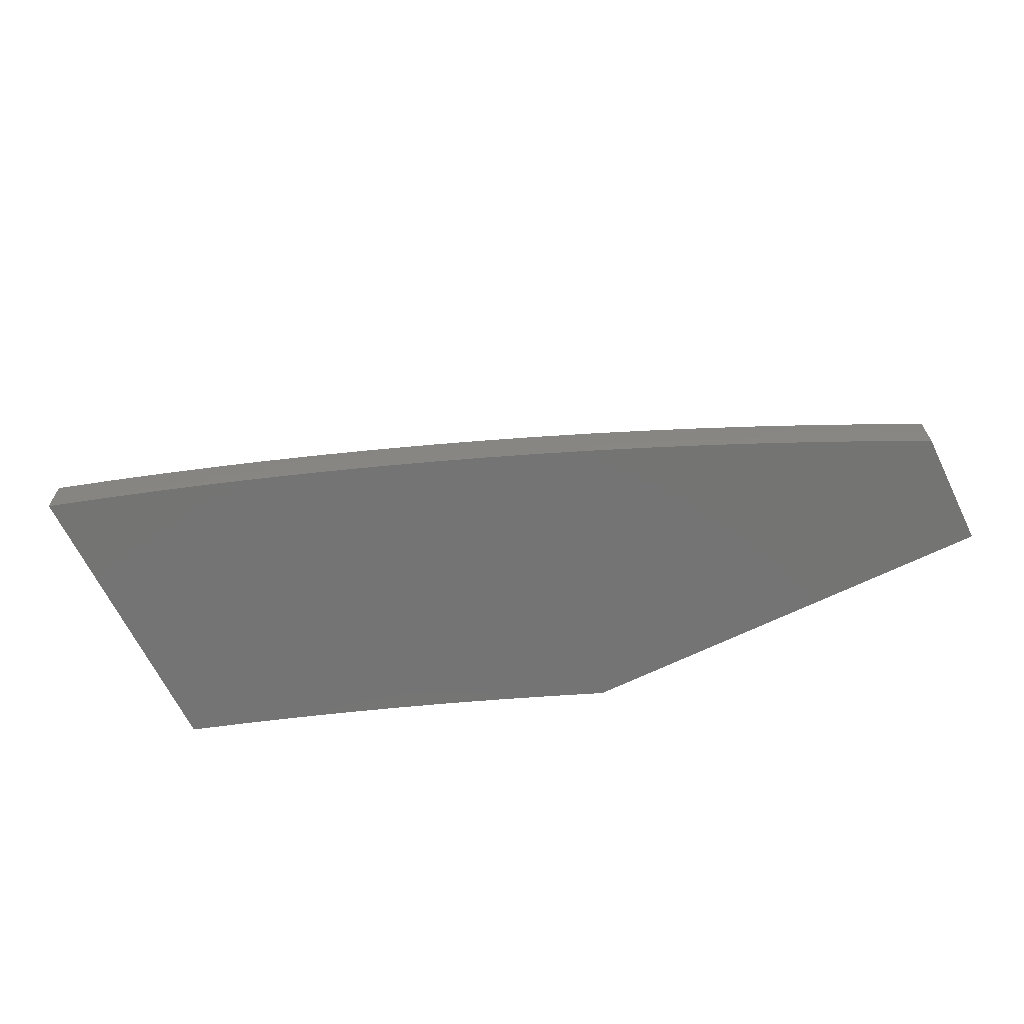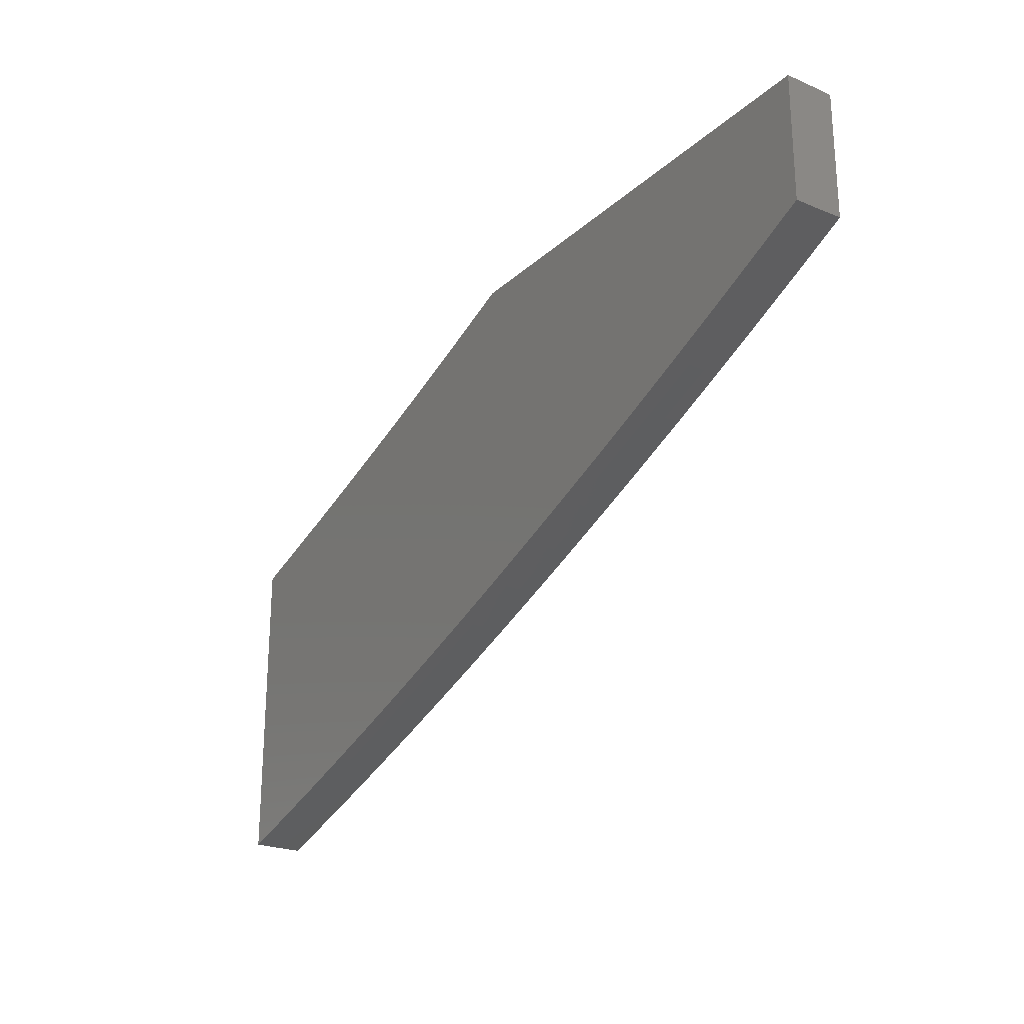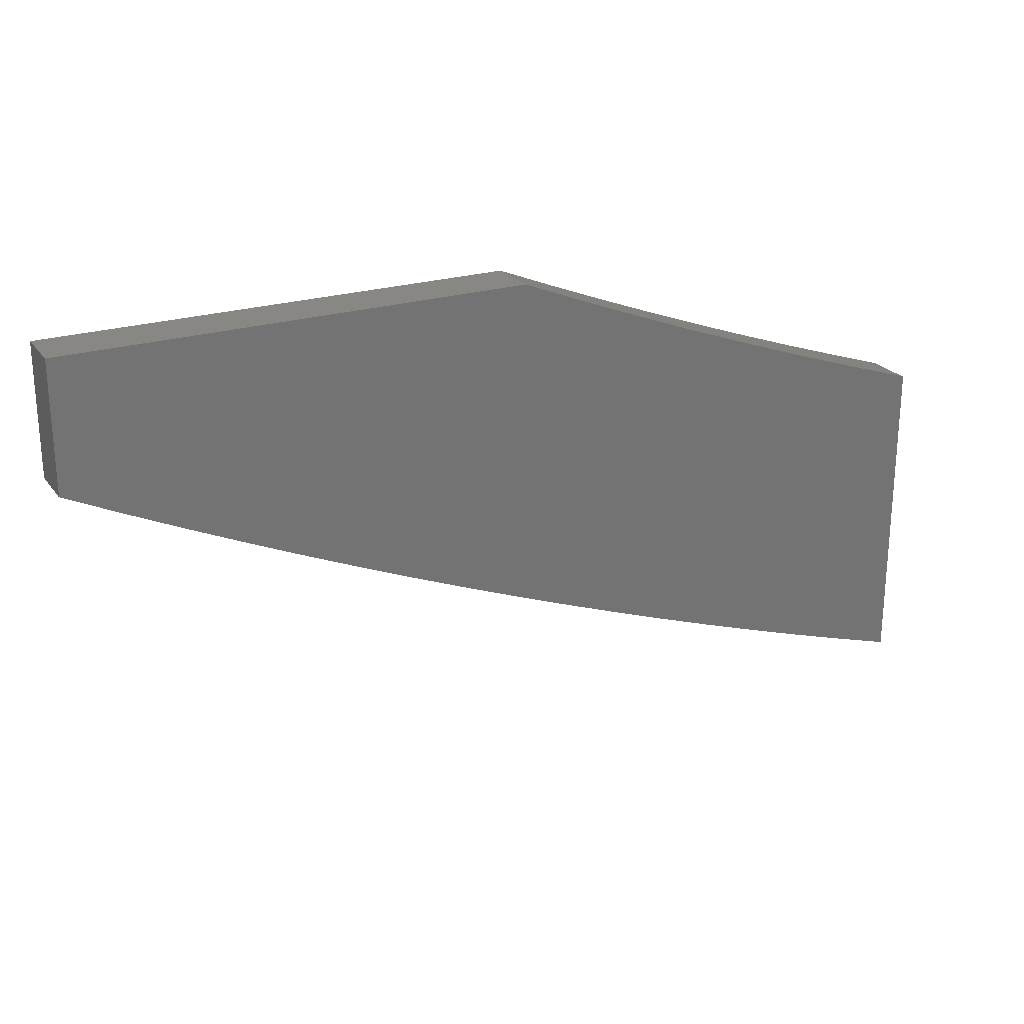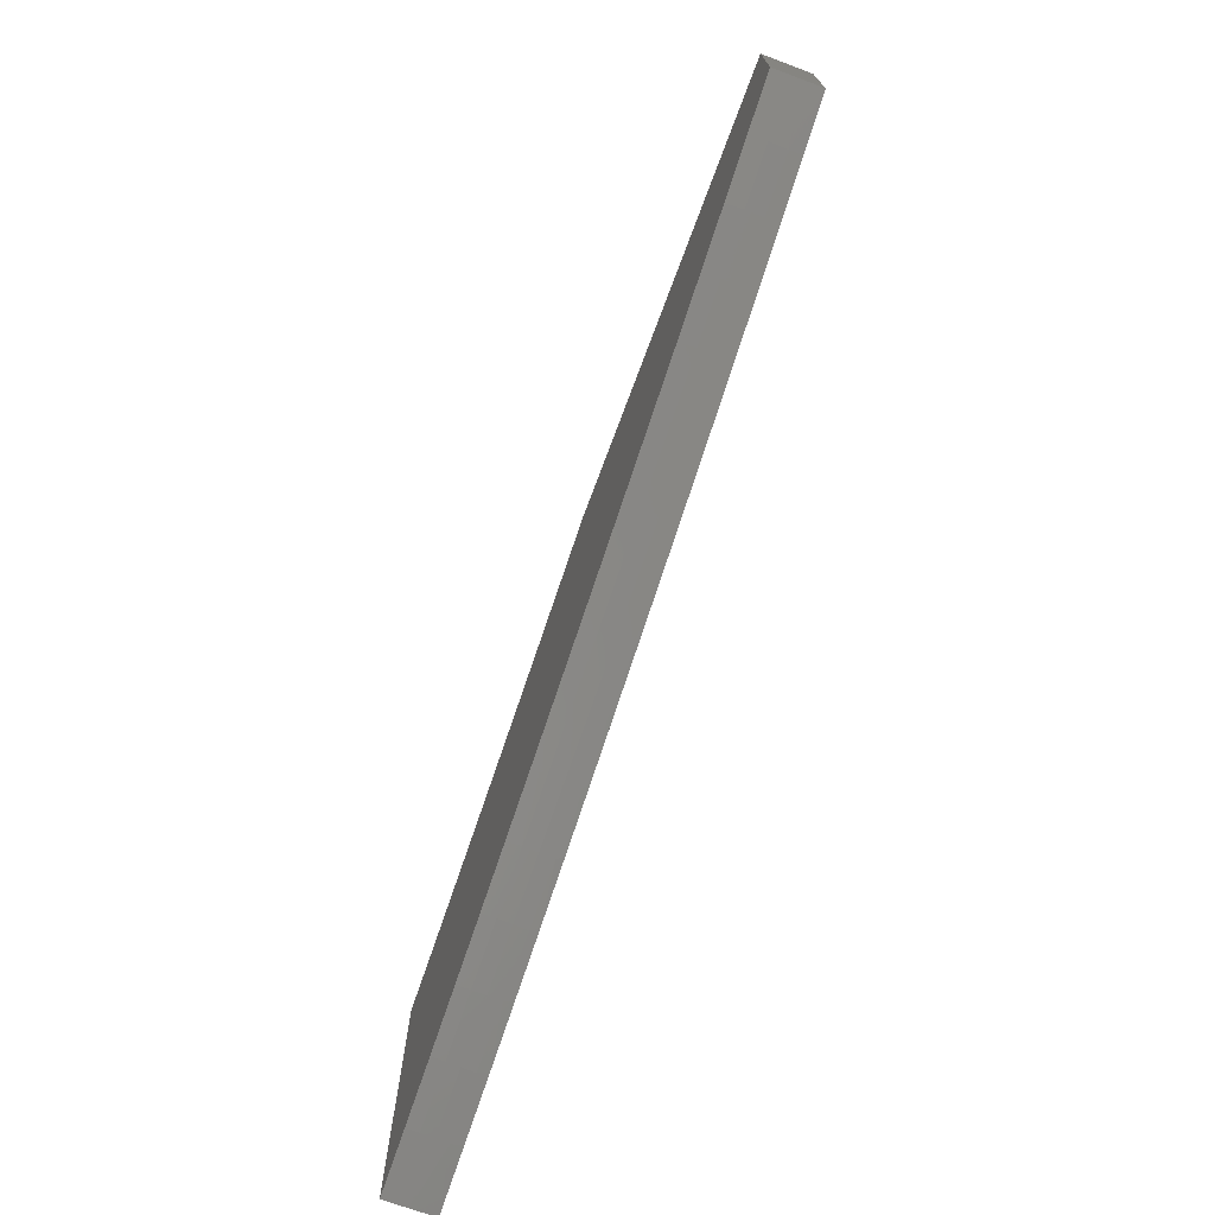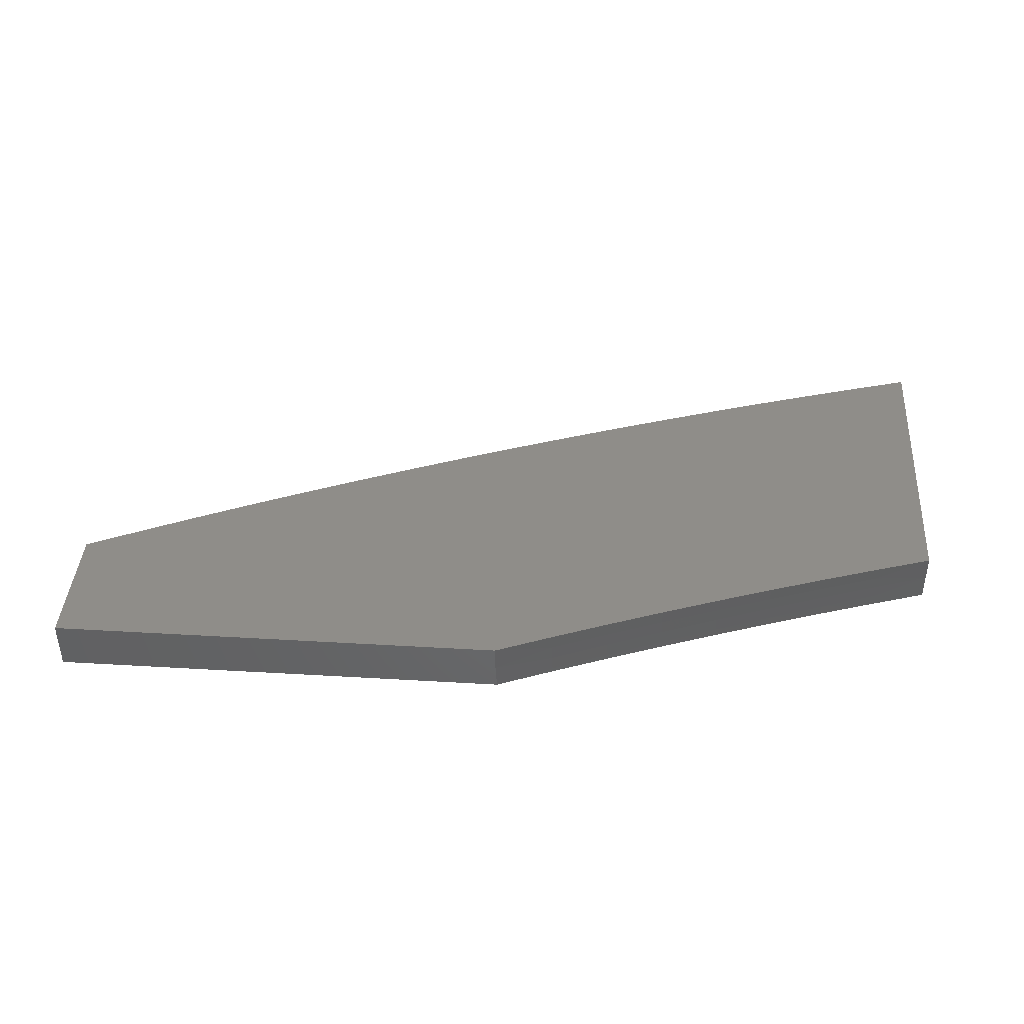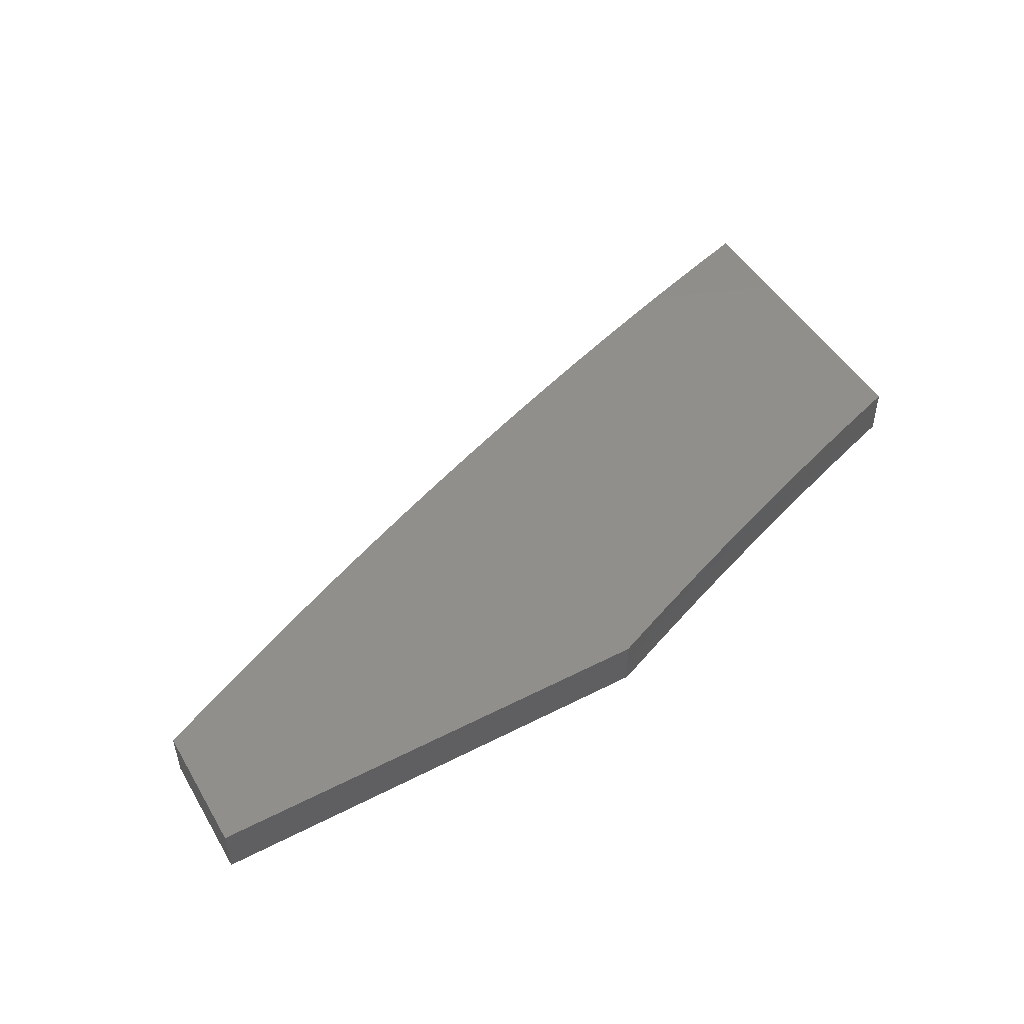
<metadata>
{"format":"stl","ext":"stl","renderer":"f3d","projection":"perspective","resolution":1024,"background":"white","views":[{"elev":-66.3,"azim":-153.9,"up":"+Y"},{"elev":-24.4,"azim":-125.1,"up":"+Z"},{"elev":24.1,"azim":-26.8,"up":"+Z"},{"elev":-72.0,"azim":-110.4,"up":"+Z"},{"elev":41.1,"azim":4.1,"up":"+Y"},{"elev":48.7,"azim":-29.7,"up":"+Y"}]}
</metadata>
<code>
# stl→obj: 119 verts, 234 faces
v -2.438 -8.945 -6.026
v -2.5 -8.945 -6
v -2.438 -8.962 -6.026
v -2.499 -8.973 -6
v -2.437 -8.978 -6.026
v -2.498 -9 -6
v -2.436 -8.995 -6.026
v -2.436 -9 -6.025
v -2.375 -9 -6.05
v -2.374 -8.994 -6.05
v -2.313 -9 -6.074
v -2.312 -8.993 -6.074
v -2.251 -9 -6.097
v -2.249 -8.991 -6.098
v -2.188 -9 -6.12
v -2.187 -8.99 -6.121
v -2.126 -9 -6.142
v -2.124 -8.989 -6.143
v -2.063 -9 -6.163
v -2.061 -8.987 -6.164
v -2 -9 -6.184
v -2 -8.973 -6.184
v -2 -8.945 -6.185
v -2.063 -8.959 -6.164
v -2.062 -8.973 -6.164
v -2.125 -8.974 -6.143
v -2.187 -8.975 -6.121
v -2.25 -8.976 -6.098
v -2.312 -8.977 -6.074
v -2.375 -8.977 -6.05
v -2.063 -8.945 -6.164
v -2.126 -8.945 -6.143
v -2.125 -8.959 -6.143
v -2.188 -8.945 -6.121
v -2.188 -8.96 -6.121
v -2.251 -8.945 -6.098
v -2.251 -8.96 -6.098
v -2.313 -8.945 -6.074
v -2.313 -8.961 -6.074
v -2.376 -8.945 -6.05
v -2.375 -8.961 -6.05
v -3 -8.945 -6.141
v -3 -8.945 -6
v -2.939 -8.945 -6.171
v -2.877 -8.945 -6.2
v -2.815 -8.945 -6.228
v -2.753 -8.945 -6.256
v -2.691 -8.945 -6.283
v -2.629 -8.945 -6.309
v -2.566 -8.945 -6.335
v -2.504 -8.945 -6.36
v -2.441 -8.945 -6.384
v -2.378 -8.945 -6.408
v -2.315 -8.945 -6.431
v -2.252 -8.945 -6.453
v -2.189 -8.945 -6.475
v -2.126 -8.945 -6.496
v -2.063 -8.945 -6.516
v -2 -8.945 -6.536
v -2.939 -9 -6.17
v -3 -9 -6.141
v -2.939 -8.985 -6.17
v -3 -8.973 -6.141
v -2.94 -8.965 -6.17
v -2.878 -8.965 -6.199
v -2.816 -8.964 -6.228
v -2.754 -8.964 -6.255
v -2.692 -8.963 -6.283
v -2.629 -8.963 -6.309
v -2.567 -8.963 -6.335
v -2.504 -8.962 -6.36
v -2.442 -8.962 -6.384
v -2.379 -8.961 -6.408
v -2.316 -8.961 -6.431
v -2.253 -8.96 -6.453
v -2.19 -8.96 -6.475
v -2.126 -8.959 -6.496
v -2.063 -8.959 -6.516
v -2 -8.973 -6.536
v -2.063 -8.973 -6.516
v -2.126 -8.974 -6.496
v -2.125 -8.989 -6.496
v -2.188 -8.99 -6.475
v -2.128 -9 -6.494
v -2.192 -9 -6.473
v -2.062 -8.987 -6.516
v -2 -9 -6.535
v -2.064 -9 -6.515
v -2.251 -8.991 -6.453
v -2.256 -9 -6.451
v -2.314 -8.993 -6.431
v -2.319 -9 -6.429
v -2.377 -8.994 -6.408
v -2.382 -9 -6.406
v -2.44 -8.995 -6.384
v -2.445 -9 -6.382
v -2.503 -8.996 -6.36
v -2.508 -9 -6.358
v -2.565 -8.998 -6.335
v -2.57 -9 -6.333
v -2.628 -8.999 -6.309
v -2.632 -9 -6.307
v -2.629 -8.981 -6.309
v -2.691 -8.982 -6.283
v -2.694 -9 -6.281
v -2.753 -8.983 -6.255
v -2.756 -9 -6.254
v -2.816 -8.983 -6.228
v -2.817 -9 -6.227
v -2.877 -8.984 -6.199
v -2.879 -9 -6.198
v -2.189 -8.975 -6.475
v -2.252 -8.976 -6.453
v -2.315 -8.977 -6.431
v -2.378 -8.978 -6.408
v -2.441 -8.978 -6.384
v -2.504 -8.979 -6.36
v -2.566 -8.98 -6.335
v -3 -9 -6
f 1 2 3
f 3 2 4
f 3 4 5
f 5 4 6
f 5 6 7
f 7 6 8
f 7 8 9
f 7 9 10
f 10 9 11
f 10 11 12
f 12 11 13
f 12 13 14
f 14 13 15
f 14 15 16
f 16 15 17
f 16 17 18
f 18 17 19
f 18 19 20
f 20 19 21
f 20 21 22
f 23 24 22
f 22 24 25
f 22 25 20
f 20 25 26
f 20 26 18
f 18 26 27
f 18 27 16
f 16 27 28
f 16 28 14
f 14 28 29
f 14 29 12
f 12 29 30
f 12 30 10
f 10 30 5
f 10 5 7
f 23 31 24
f 24 31 32
f 24 32 33
f 33 32 34
f 33 34 35
f 35 34 36
f 35 36 37
f 37 36 38
f 37 38 39
f 39 38 40
f 39 40 41
f 41 40 1
f 41 1 3
f 5 30 3
f 3 30 41
f 30 29 41
f 41 29 39
f 29 28 39
f 39 28 37
f 28 27 37
f 37 27 35
f 25 24 33
f 27 26 35
f 35 26 33
f 26 25 33
f 42 43 44
f 44 43 2
f 44 2 45
f 45 2 46
f 46 2 1
f 46 1 47
f 47 1 40
f 47 40 48
f 48 40 38
f 48 38 49
f 49 38 36
f 49 36 50
f 50 36 34
f 50 34 51
f 51 34 52
f 52 34 32
f 52 32 53
f 53 32 31
f 53 31 54
f 54 31 23
f 54 23 55
f 55 23 56
f 56 23 57
f 57 23 58
f 58 23 59
f 60 61 62
f 62 61 63
f 62 63 64
f 64 63 42
f 64 42 44
f 64 44 65
f 65 44 45
f 65 45 66
f 66 45 46
f 66 46 67
f 67 46 47
f 67 47 68
f 68 47 48
f 68 48 69
f 69 48 49
f 69 49 70
f 70 49 50
f 70 50 71
f 71 50 51
f 71 51 72
f 72 51 52
f 72 52 73
f 73 52 53
f 73 53 74
f 74 53 54
f 74 54 75
f 75 54 55
f 75 55 76
f 76 55 56
f 76 56 77
f 77 56 57
f 77 57 78
f 78 57 58
f 78 58 59
f 59 79 78
f 78 79 80
f 78 80 81
f 81 80 82
f 81 82 83
f 83 82 84
f 83 84 85
f 80 79 86
f 86 79 87
f 86 87 88
f 86 88 82
f 82 88 84
f 83 85 89
f 89 85 90
f 89 90 91
f 91 90 92
f 91 92 93
f 93 92 94
f 93 94 95
f 95 94 96
f 95 96 97
f 97 96 98
f 97 98 99
f 99 98 100
f 99 100 101
f 101 100 102
f 101 102 103
f 103 102 104
f 103 104 69
f 69 104 68
f 102 105 104
f 104 105 106
f 104 106 68
f 68 106 67
f 105 107 106
f 106 107 108
f 106 108 67
f 67 108 66
f 107 109 108
f 108 109 110
f 108 110 66
f 66 110 65
f 109 111 110
f 110 111 60
f 110 60 62
f 86 82 80
f 83 89 112
f 112 89 113
f 112 113 76
f 76 113 75
f 89 91 113
f 113 91 114
f 113 114 75
f 75 114 74
f 91 93 114
f 114 93 115
f 114 115 74
f 74 115 73
f 93 95 115
f 115 95 116
f 115 116 73
f 73 116 72
f 95 97 116
f 116 97 117
f 116 117 72
f 72 117 71
f 97 99 117
f 117 99 118
f 117 118 71
f 71 118 70
f 99 101 118
f 118 101 103
f 118 103 70
f 70 103 69
f 65 110 62
f 64 65 62
f 83 112 81
f 81 112 77
f 81 77 78
f 77 112 76
f 6 4 119
f 119 4 43
f 43 4 2
f 42 63 43
f 43 63 119
f 119 63 61
f 19 92 21
f 21 92 90
f 21 90 85
f 92 19 94
f 94 19 17
f 94 17 96
f 96 17 15
f 96 15 98
f 98 15 13
f 98 13 100
f 100 13 102
f 102 13 11
f 102 11 105
f 105 11 9
f 105 9 107
f 107 9 8
f 107 8 109
f 109 8 6
f 109 6 111
f 111 6 60
f 60 6 119
f 60 119 61
f 85 84 21
f 21 84 88
f 21 88 87
f 59 23 79
f 79 23 22
f 79 22 87
f 87 22 21

</code>
